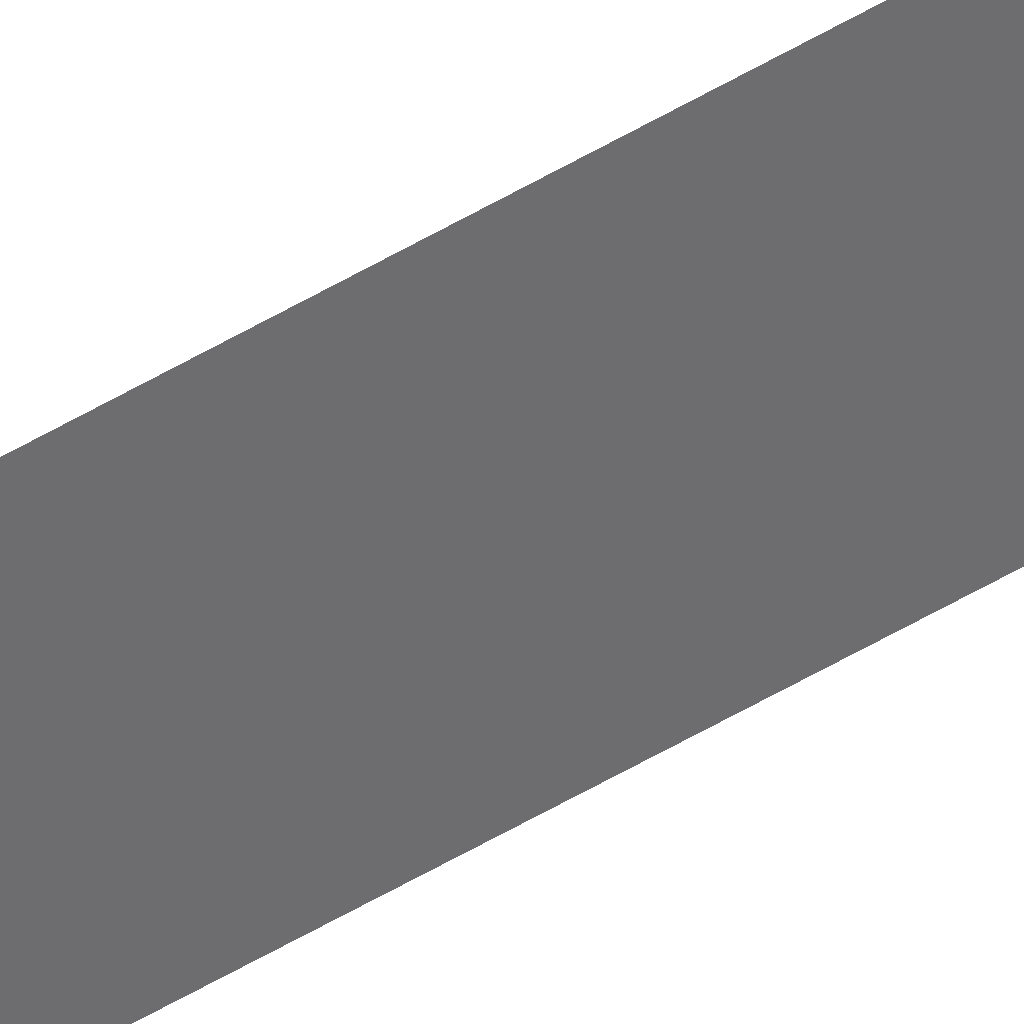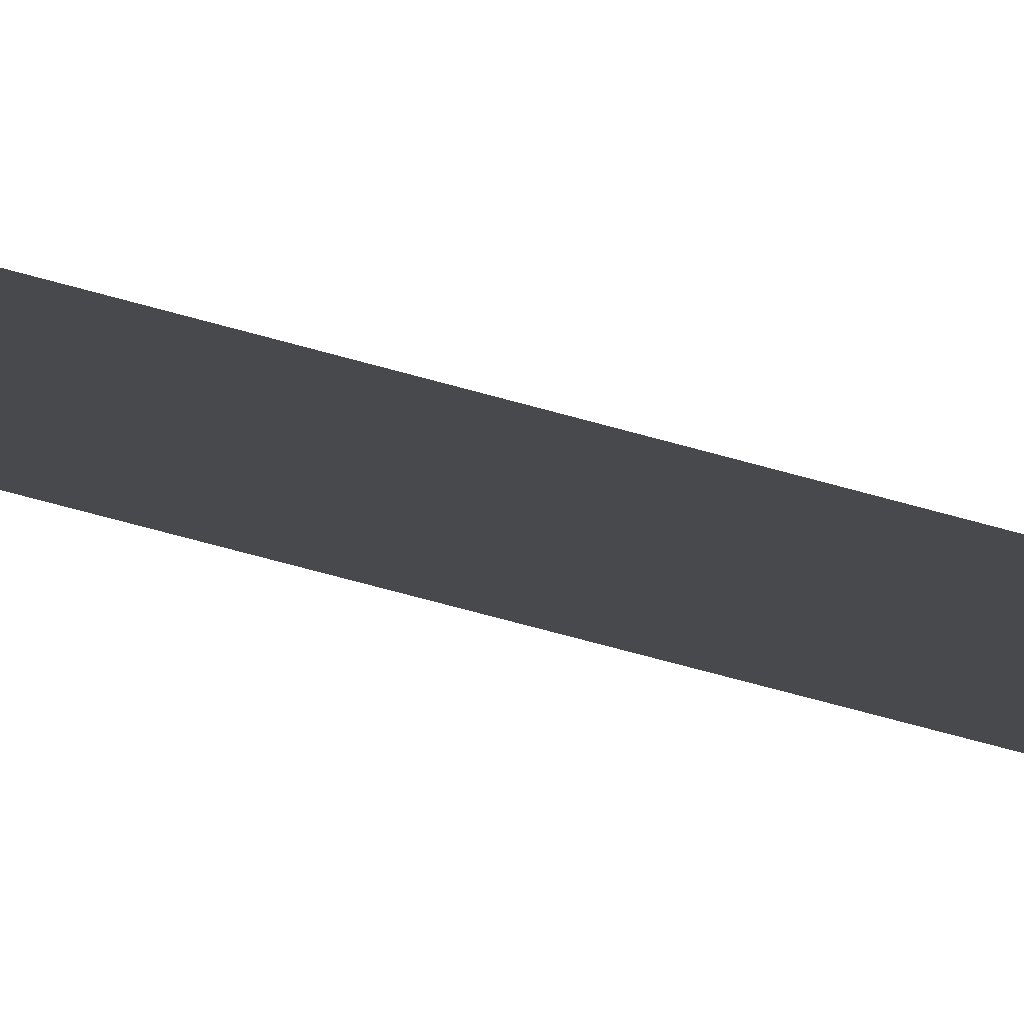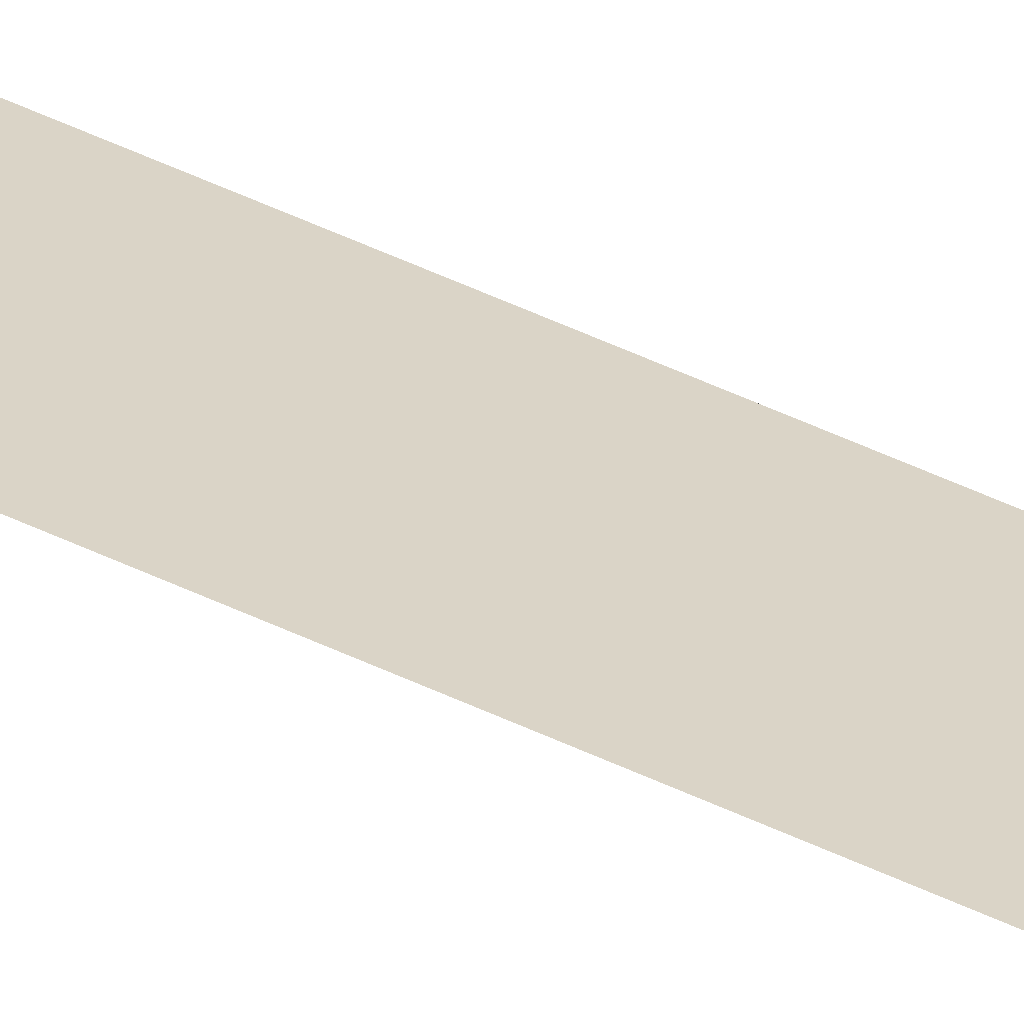
<metadata>
{"format":"obj","ext":"obj","renderer":"f3d","projection":"perspective","resolution":1024,"background":"white","views":[{"elev":-54.1,"azim":-57.6,"up":"+Y"},{"elev":-12.1,"azim":39.0,"up":"+Y"},{"elev":28.9,"azim":-50.0,"up":"+Y"}]}
</metadata>
<code>
o All_Top.242_Mesh.255
v -18.28 0.4508 3.174
v -18.28 0.4508 2.833
v -18.28 0.4508 2.493
v -18.28 0.4508 2.153
v -18.28 0.4508 1.813
v -18.28 0.4508 1.473
v -18.28 0.4508 1.133
v -18.28 0.4508 0.7927
v -18.28 0.4508 0.4526
v -18.28 0.4508 0.1125
v -18.33 0.4508 3.174
v -18.33 0.4508 2.833
v -18.33 0.4508 2.493
v -18.33 0.4508 2.153
v -18.33 0.4508 1.813
v -18.33 0.4508 1.473
v -18.33 0.4508 1.133
v -18.33 0.4508 0.7927
v -18.33 0.4508 0.4526
v -18.33 0.4508 0.1125
f 1 2 3 4 5 6 7 8 9 10 20 19 18 17 16 15 14 13 12 11

</code>
